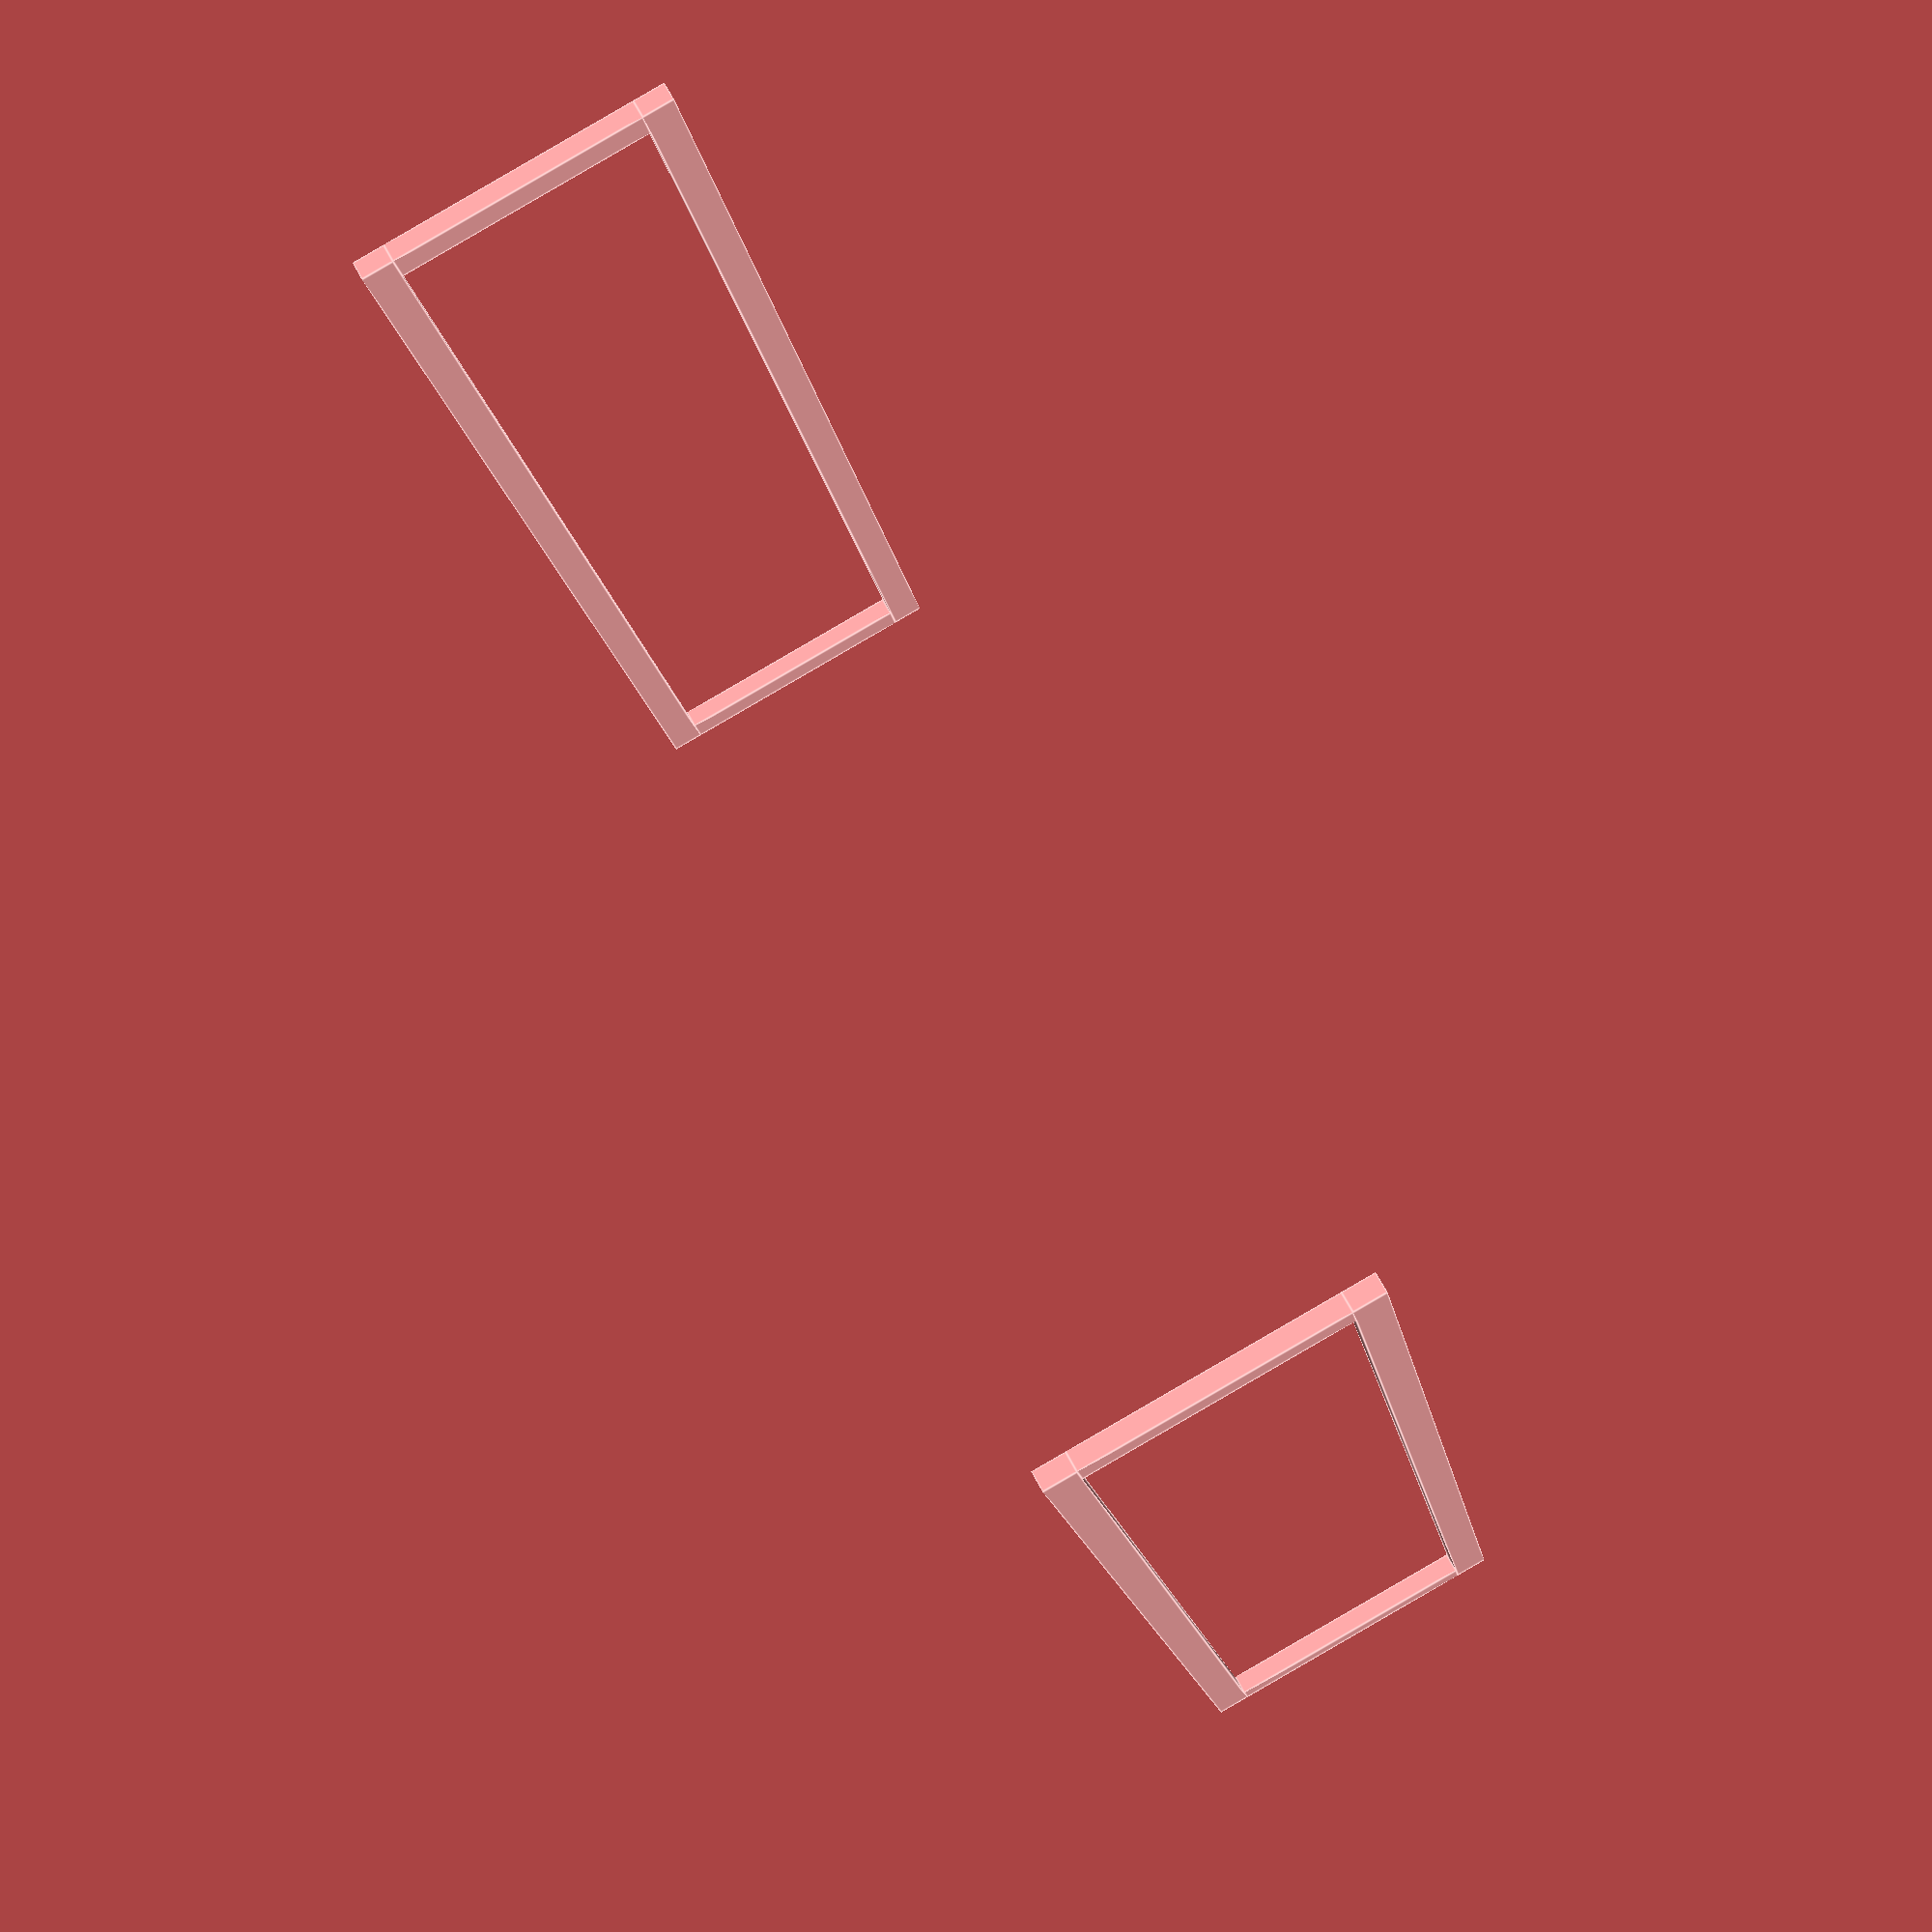
<openscad>
module gitter(){
  cube([]);
}

module seitenwand(){
  // Rahmen
  cube([5,3,200]);
  translate([45,0,0]) cube([5,3,200]);
  translate([5,0,0]) cube([40,3,5]);
  translate([5,0,195]) cube([40,3,5]);
  // Gitter
  
}


seitenwand();
translate([0, 197, 0]) seitenwand();
</openscad>
<views>
elev=16.7 azim=28.7 roll=189.3 proj=p view=edges
</views>
